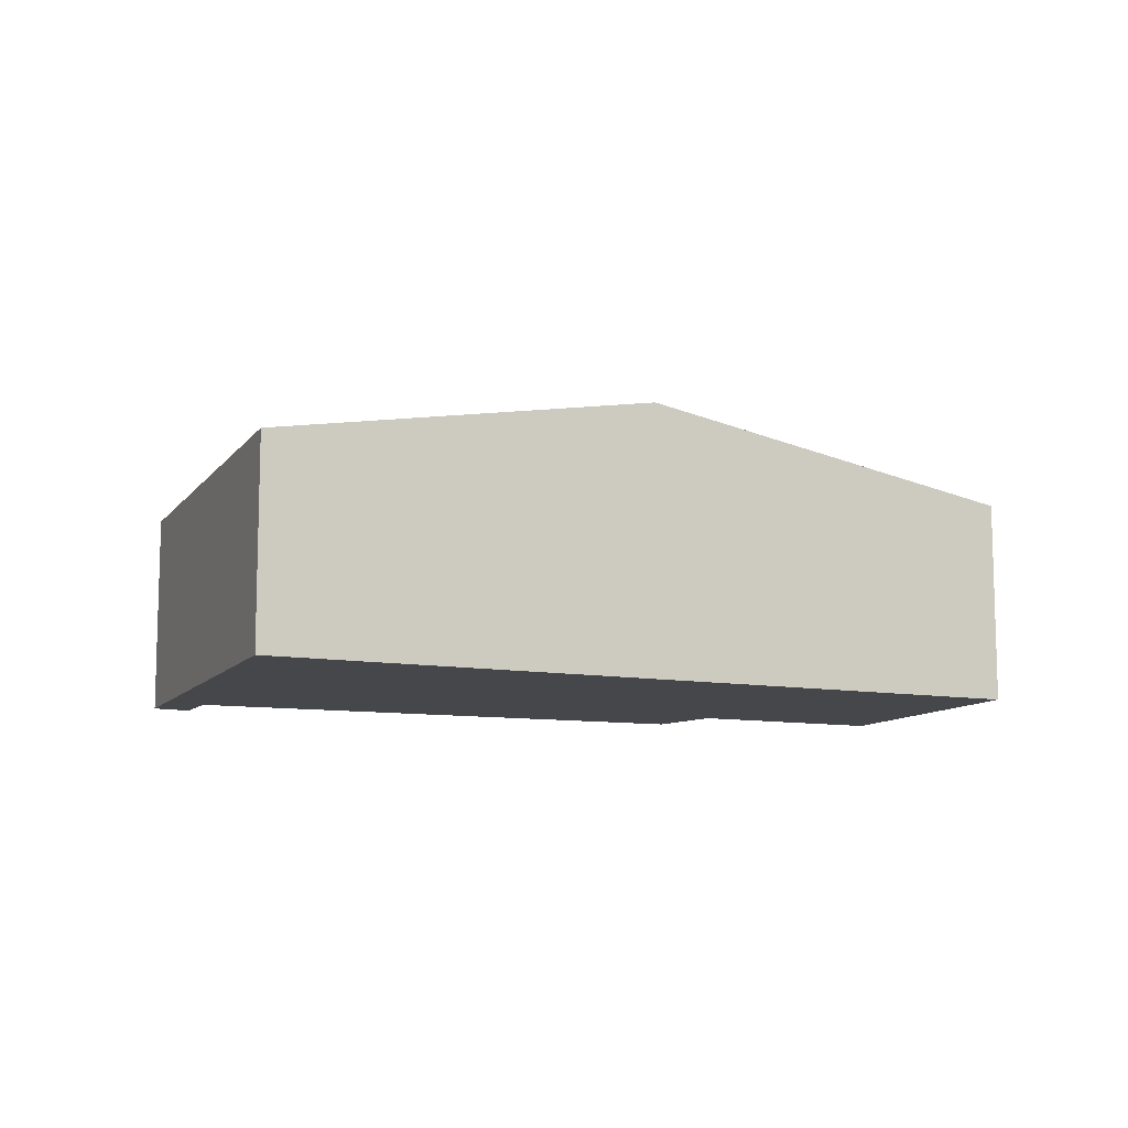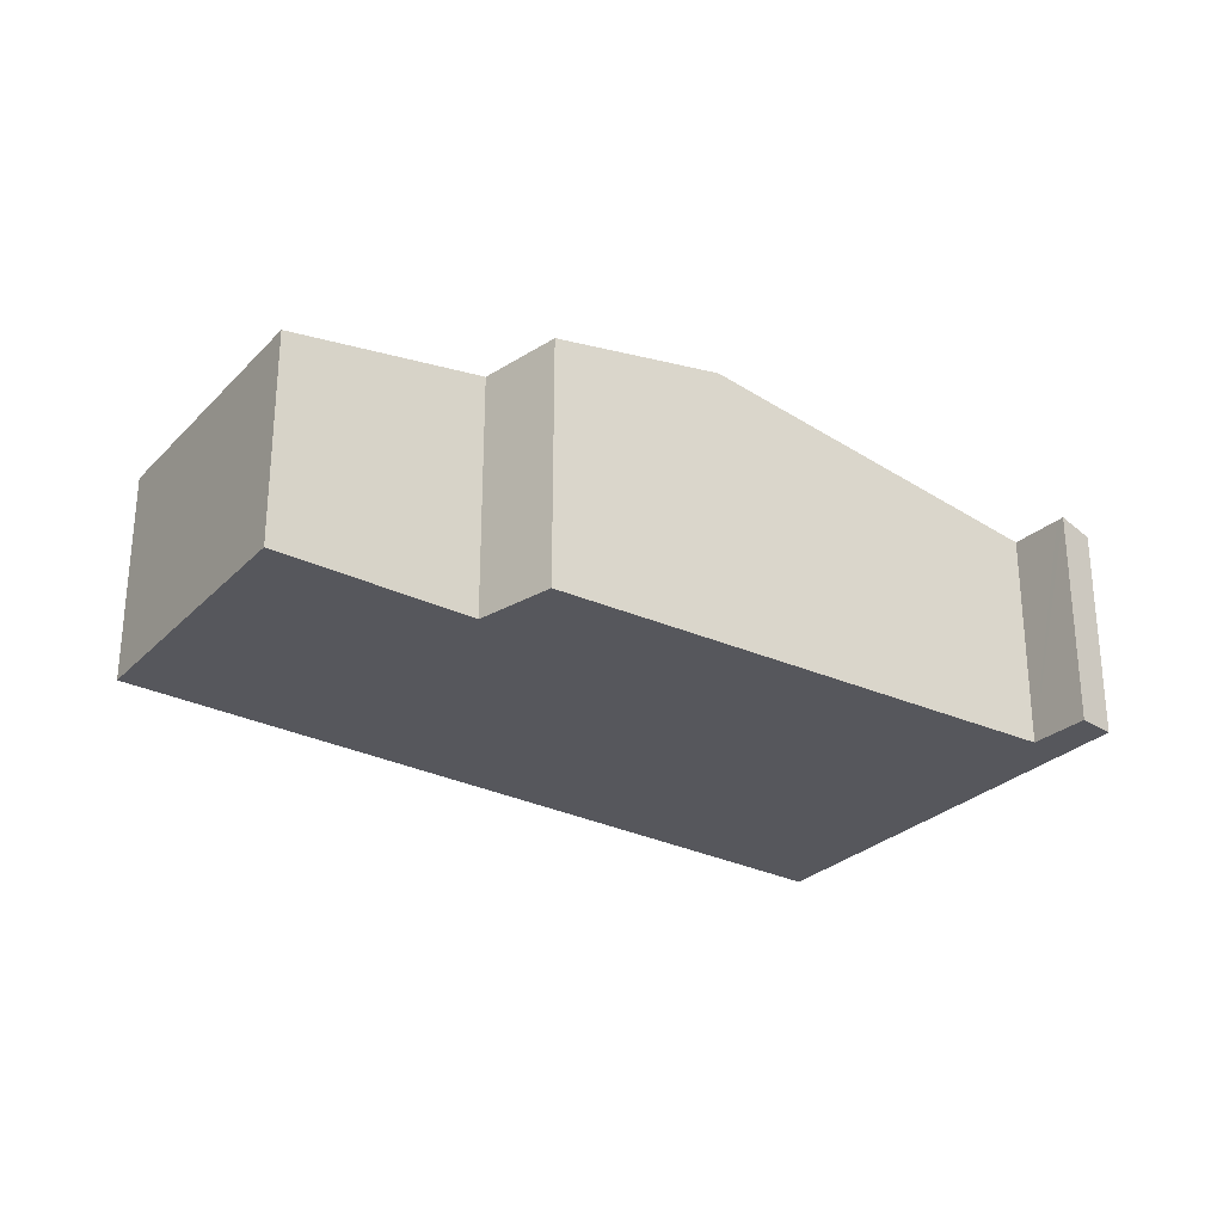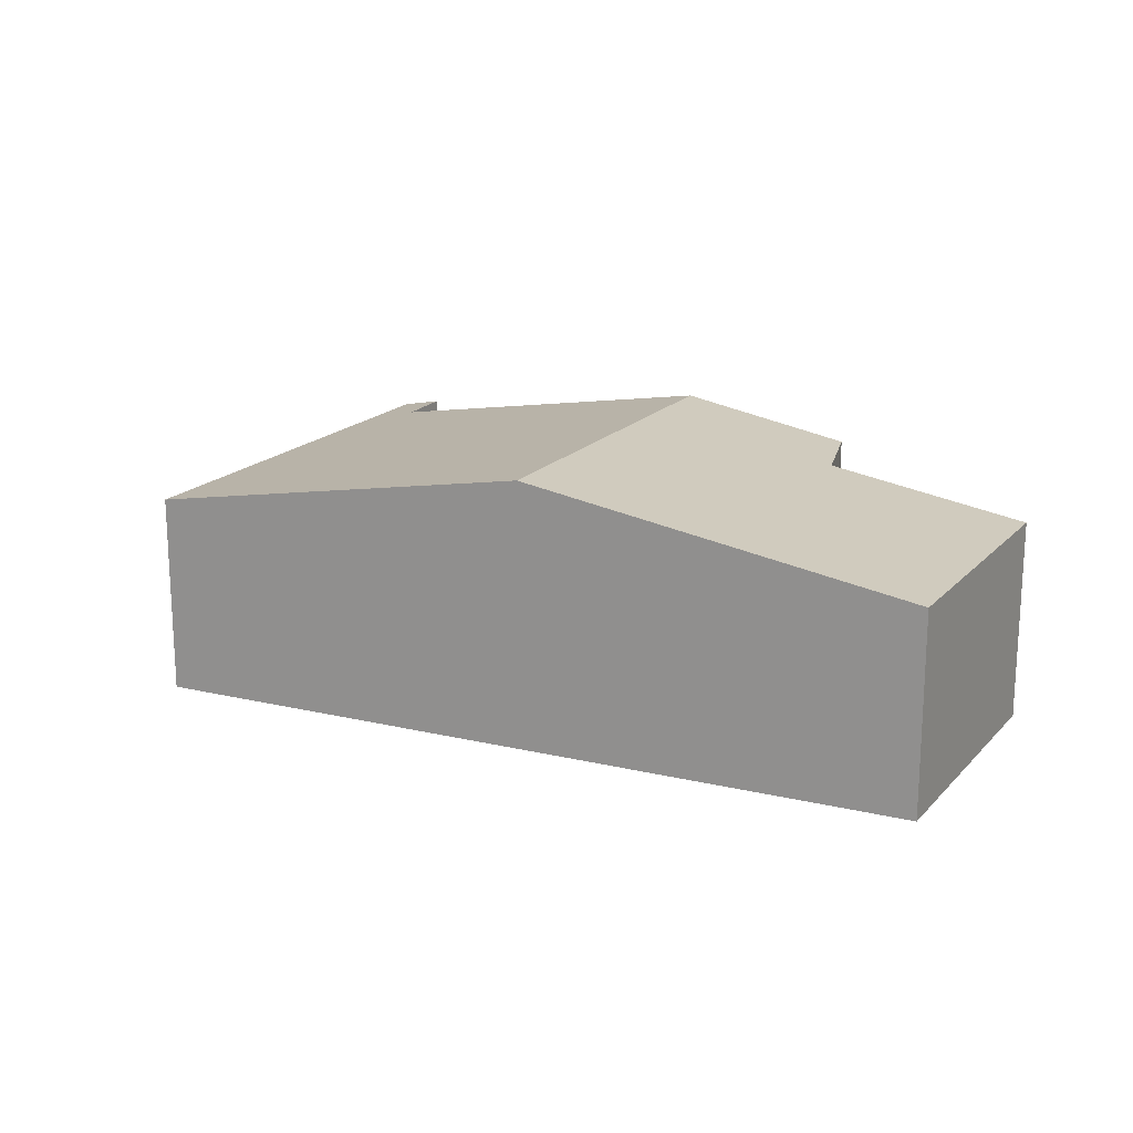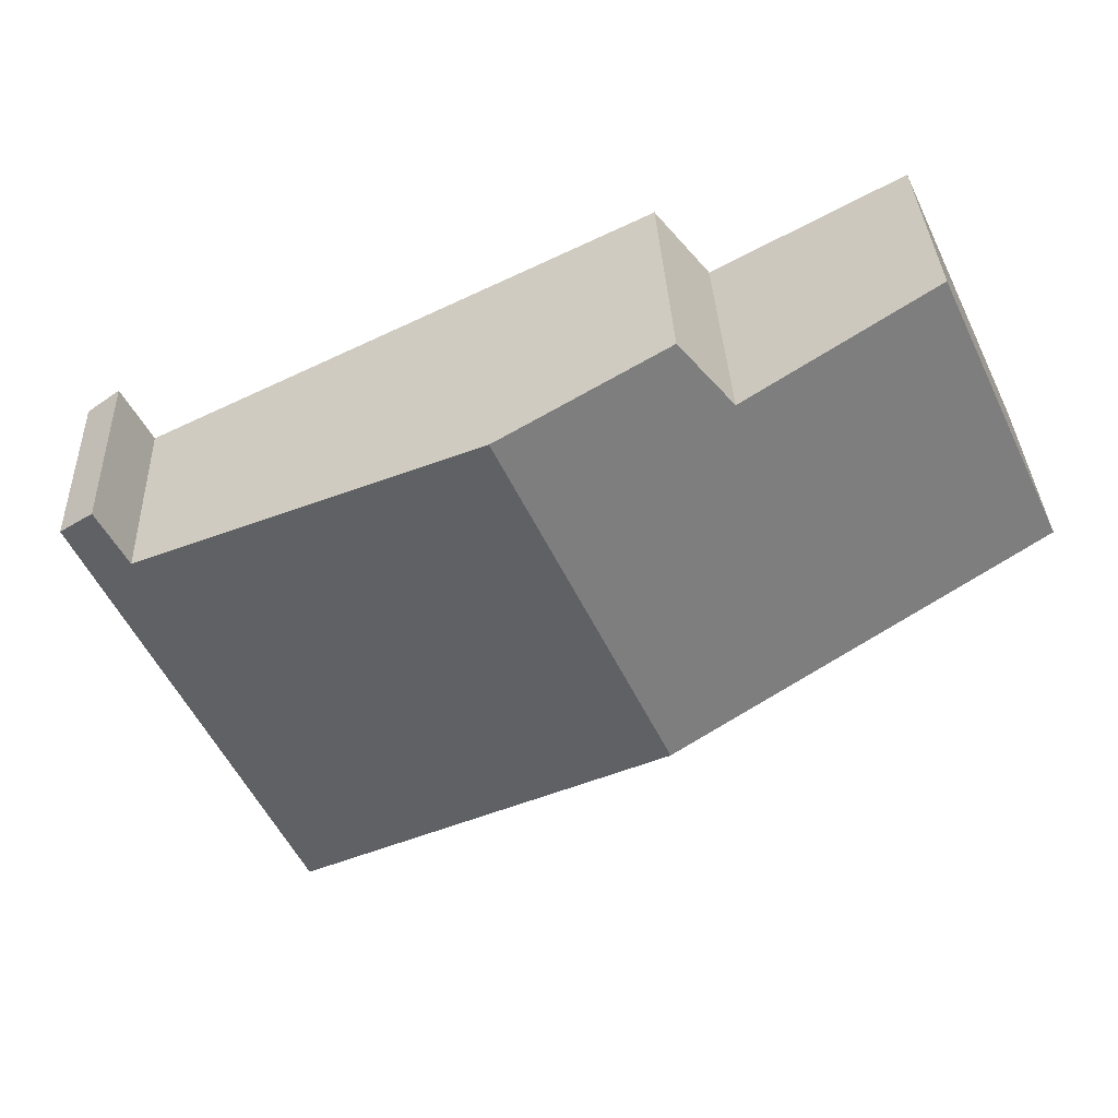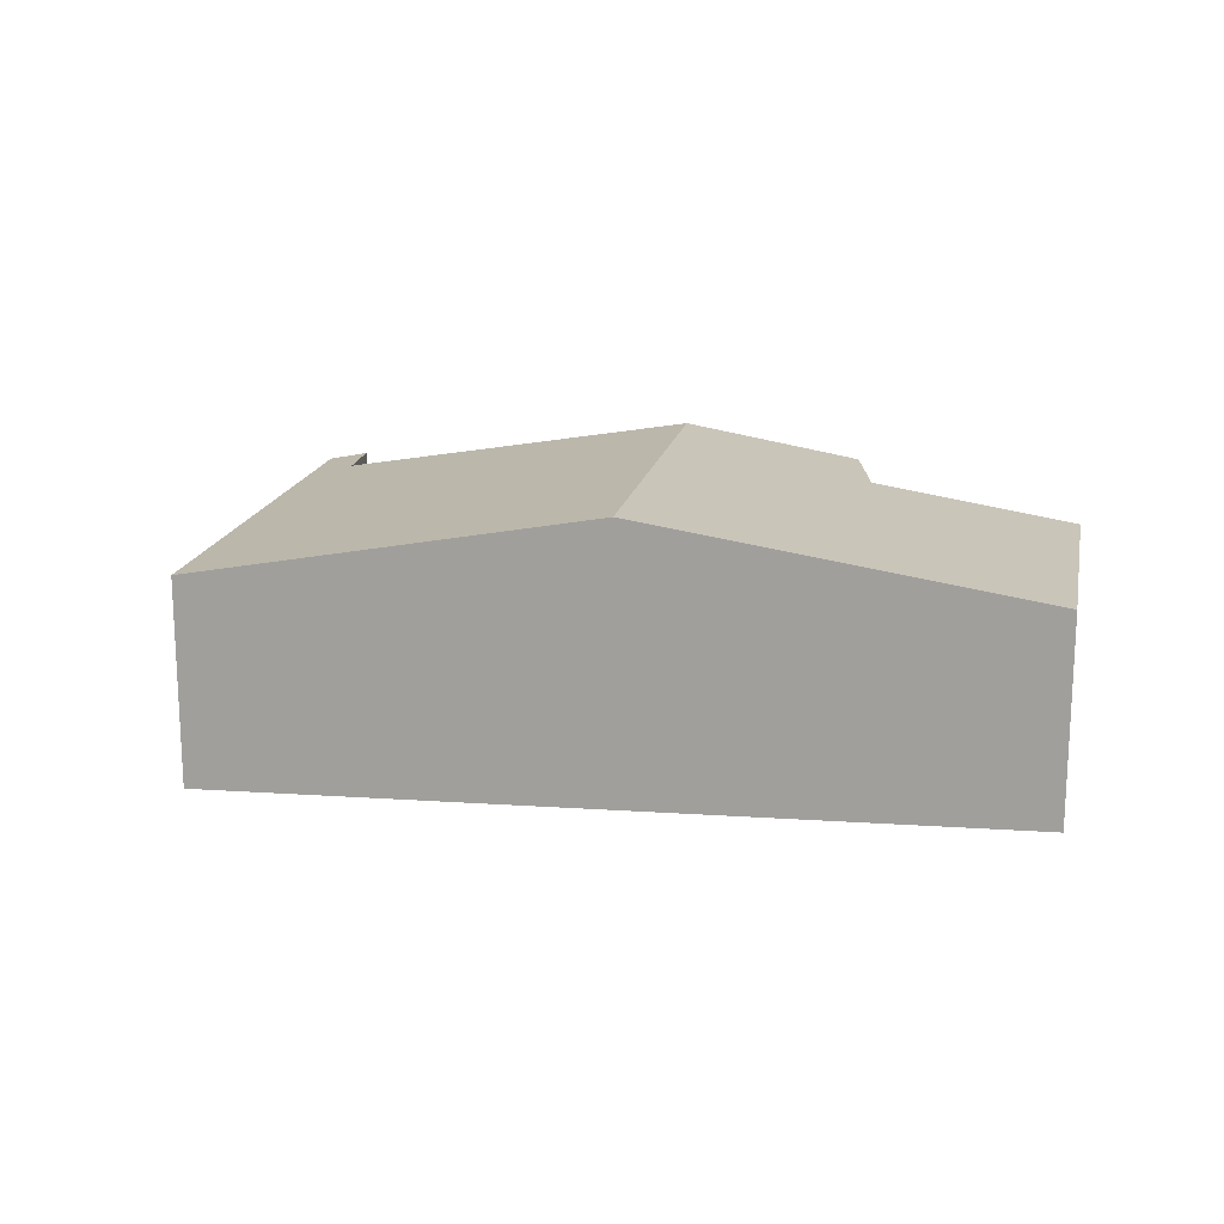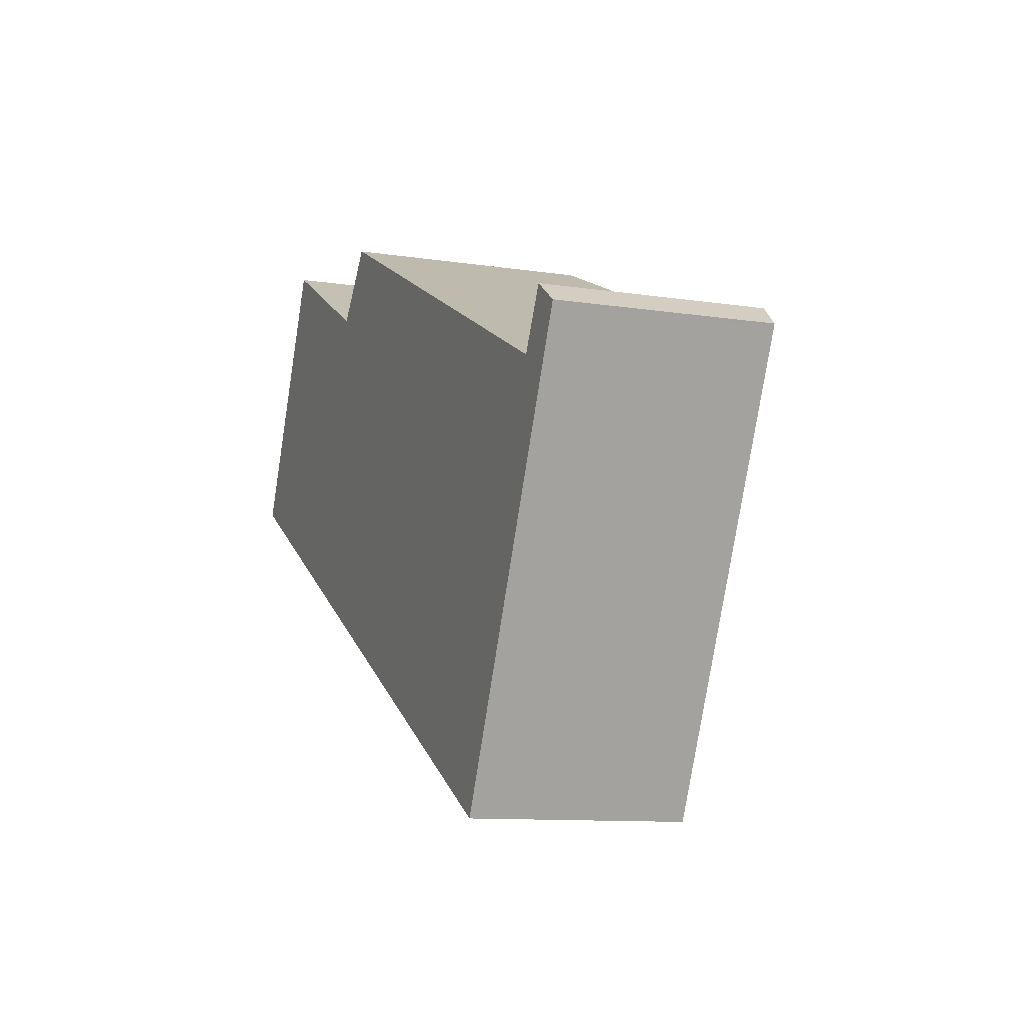
<metadata>
{"format":"obj","ext":"obj","renderer":"f3d","projection":"perspective","resolution":1024,"background":"white","views":[{"elev":-10.2,"azim":-176.3,"up":"+Y"},{"elev":-27.6,"azim":-8.7,"up":"+Y"},{"elev":18.3,"azim":-126.3,"up":"+Y"},{"elev":35.0,"azim":177.6,"up":"+Z"},{"elev":17.2,"azim":-143.3,"up":"+Y"},{"elev":-10.6,"azim":68.9,"up":"+Z"}]}
</metadata>
<code>
v  7.278 3.883 2.133
v  11.86 3.016 -0.083
v  4.964 3.883 -2.768
v  9.928 2.917 -5.535
v  12.7 2.917 0.328
v  12.22 3.01 0.594
v  12.72 2.917 0.37
v  12.27 3.009 0.692
v  1.74 2.916 3.695
v  0 2.916 1.786e-16
v  4.275 3.407 2.319
v  5.026 3.457 3.222
v  4.275 -1.42e-16 2.319
v  1.74 -2.263e-16 3.695
v  5.026 -1.973e-16 3.222
v  7.278 -1.306e-16 2.133
v  11.86 5.082e-18 -0.083
v  12.27 -4.237e-17 0.692
v  12.72 -2.266e-17 0.37
v  12.22 -3.637e-17 0.594
v  0 0 0
v  9.928 3.389e-16 -5.535
v  12.7 -2.008e-17 0.328
v  4.964 1.695e-16 -2.768
g defaultobject
f 1 2 3
f 4 2 5
f 2 4 3
f 5 2 6
f 5 6 7
f 7 6 8
f 9 3 10
f 3 9 11
f 3 11 1
f 1 11 12
f 9 13 11
f 13 9 14
f 15 1 12
f 1 15 2
f 2 15 16
f 2 16 17
f 18 7 8
f 7 18 19
f 11 15 12
f 15 11 13
f 17 6 2
f 6 17 8
f 8 17 18
f 18 17 20
f 21 9 10
f 9 21 14
f 19 5 7
f 5 19 4
f 4 19 22
f 22 19 23
f 22 3 4
f 3 22 24
f 3 24 10
f 10 24 21
f 18 23 19
f 23 18 22
f 22 18 20
f 22 20 17
f 22 17 16
f 22 16 24
f 24 16 15
f 24 15 13
f 24 13 21
f 21 13 14

</code>
